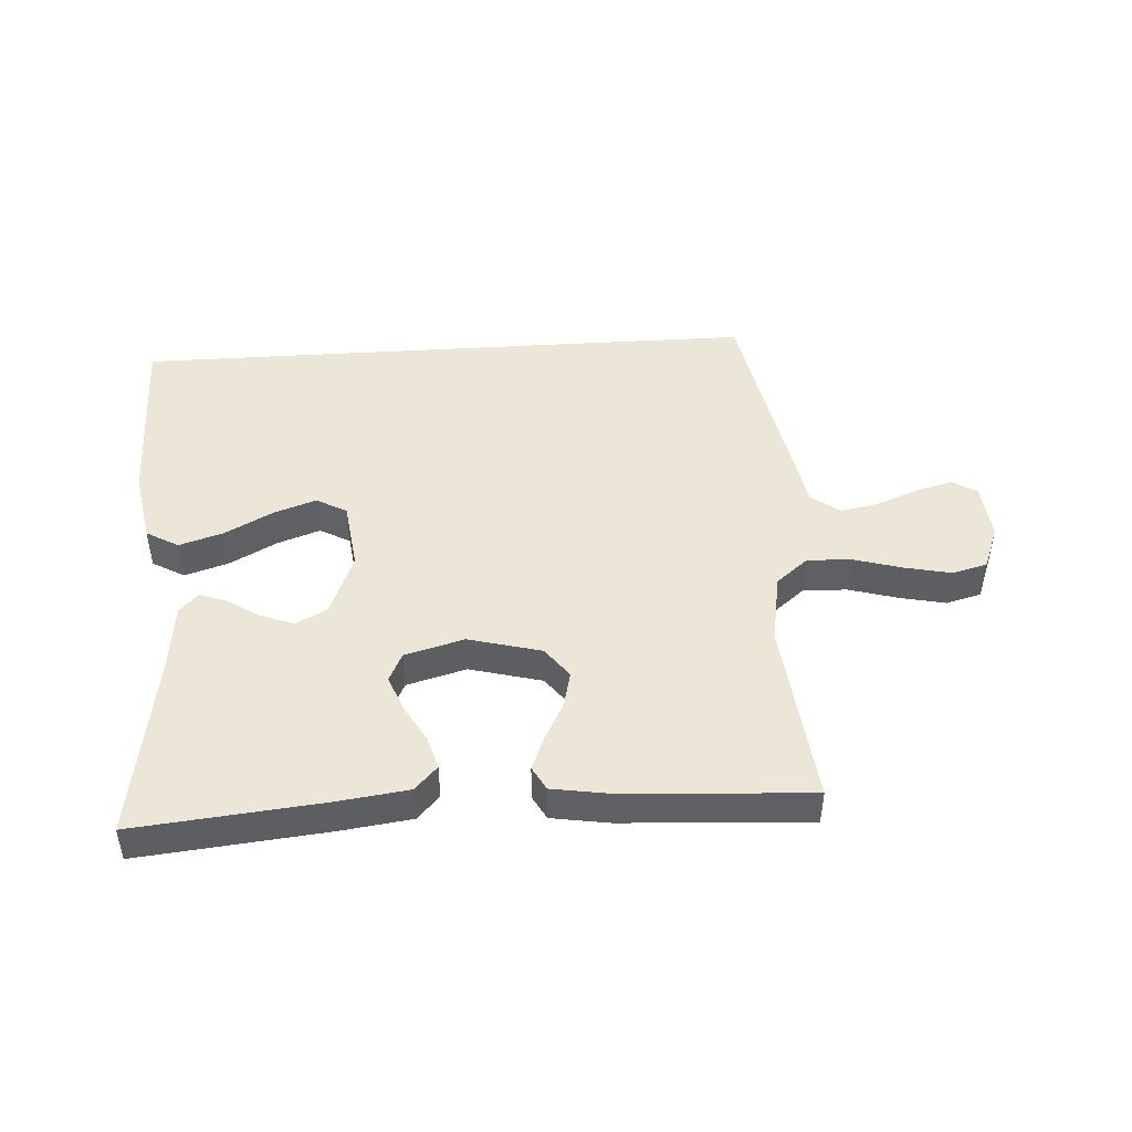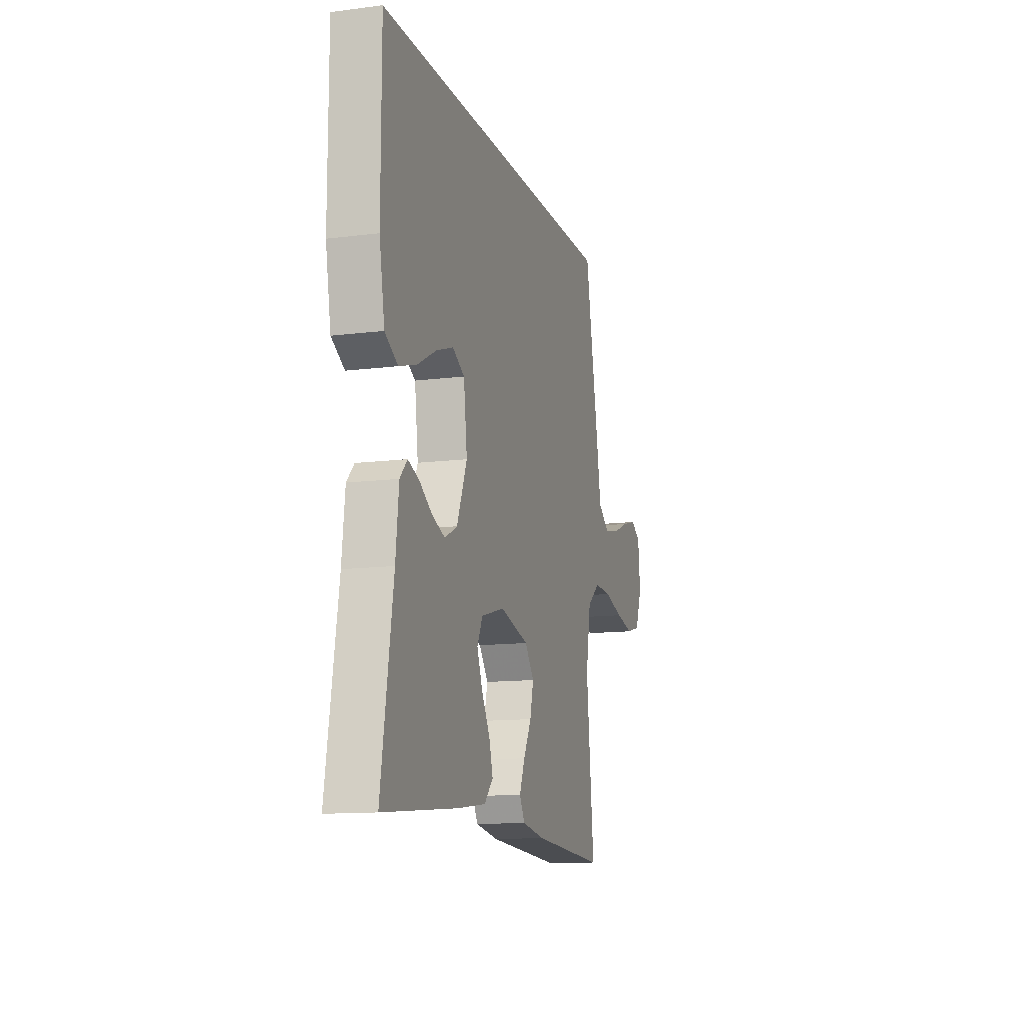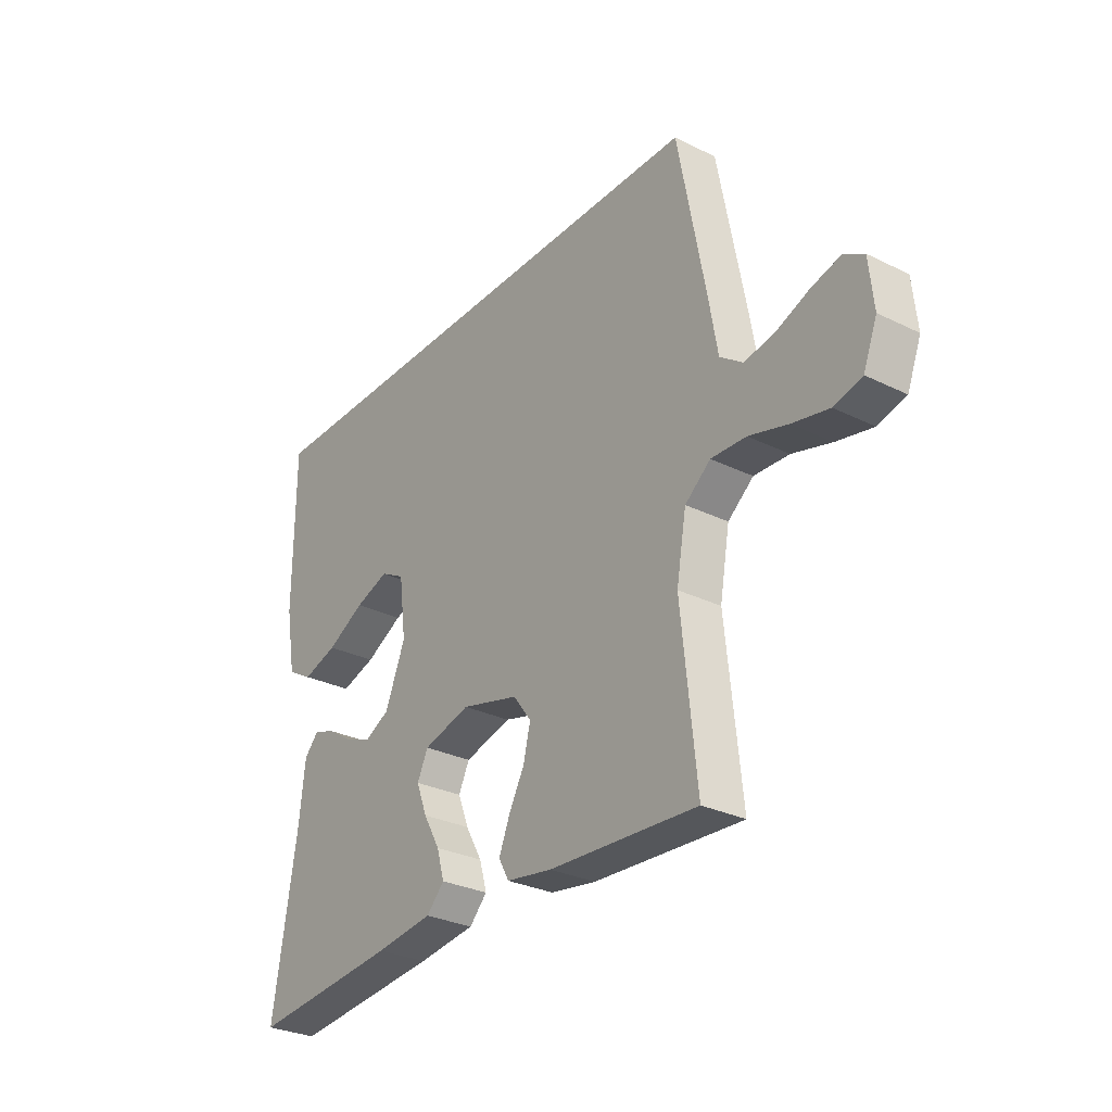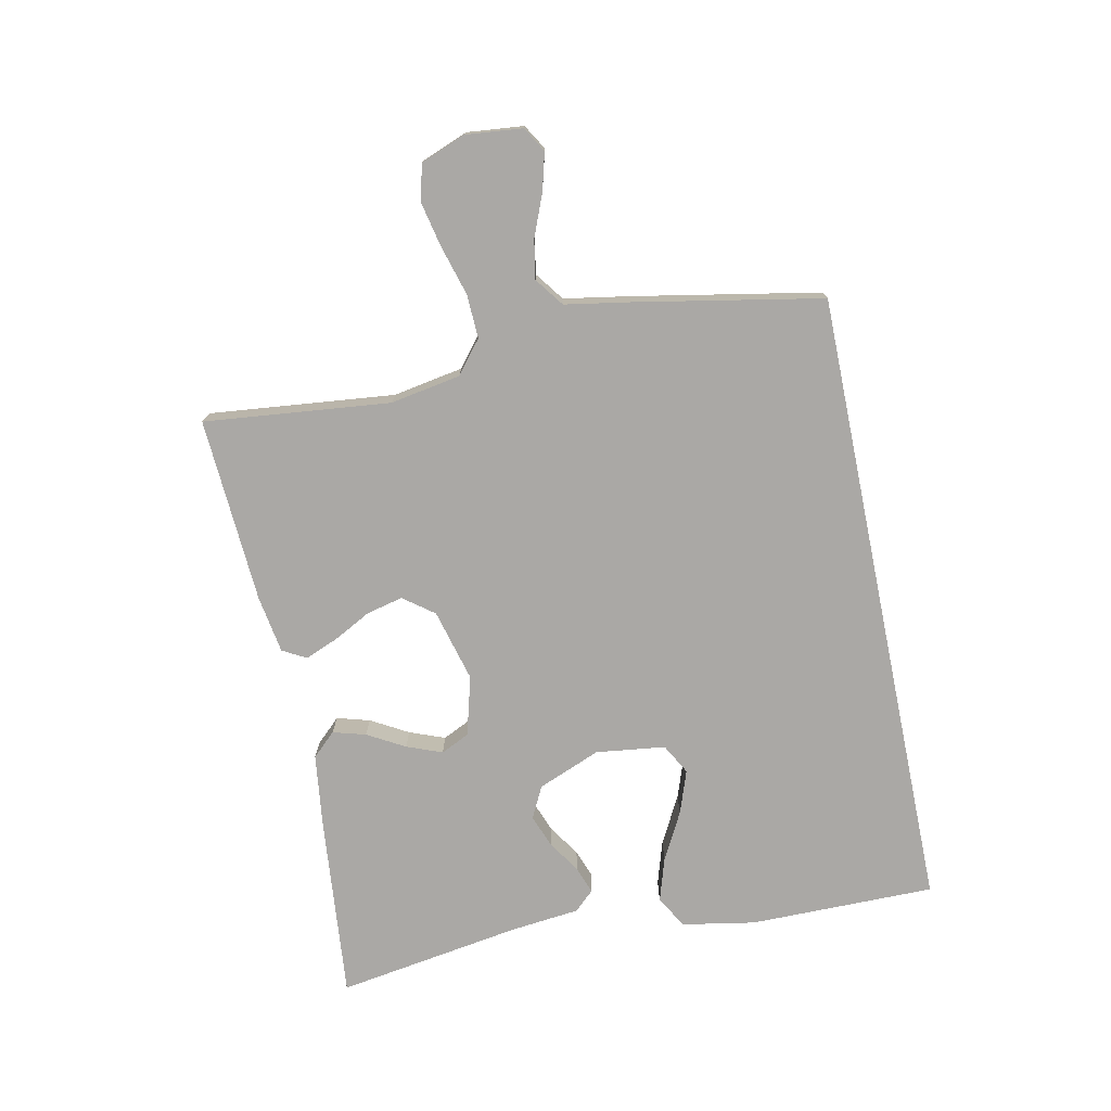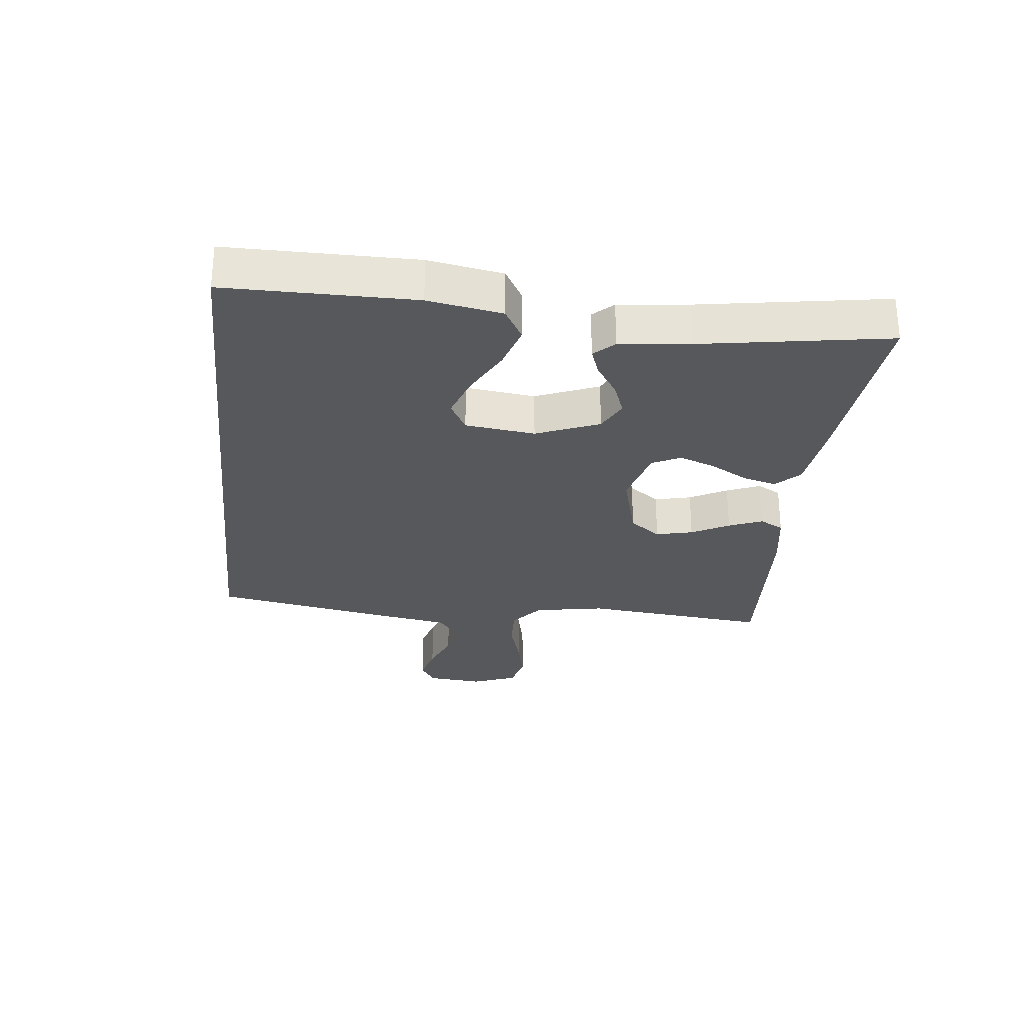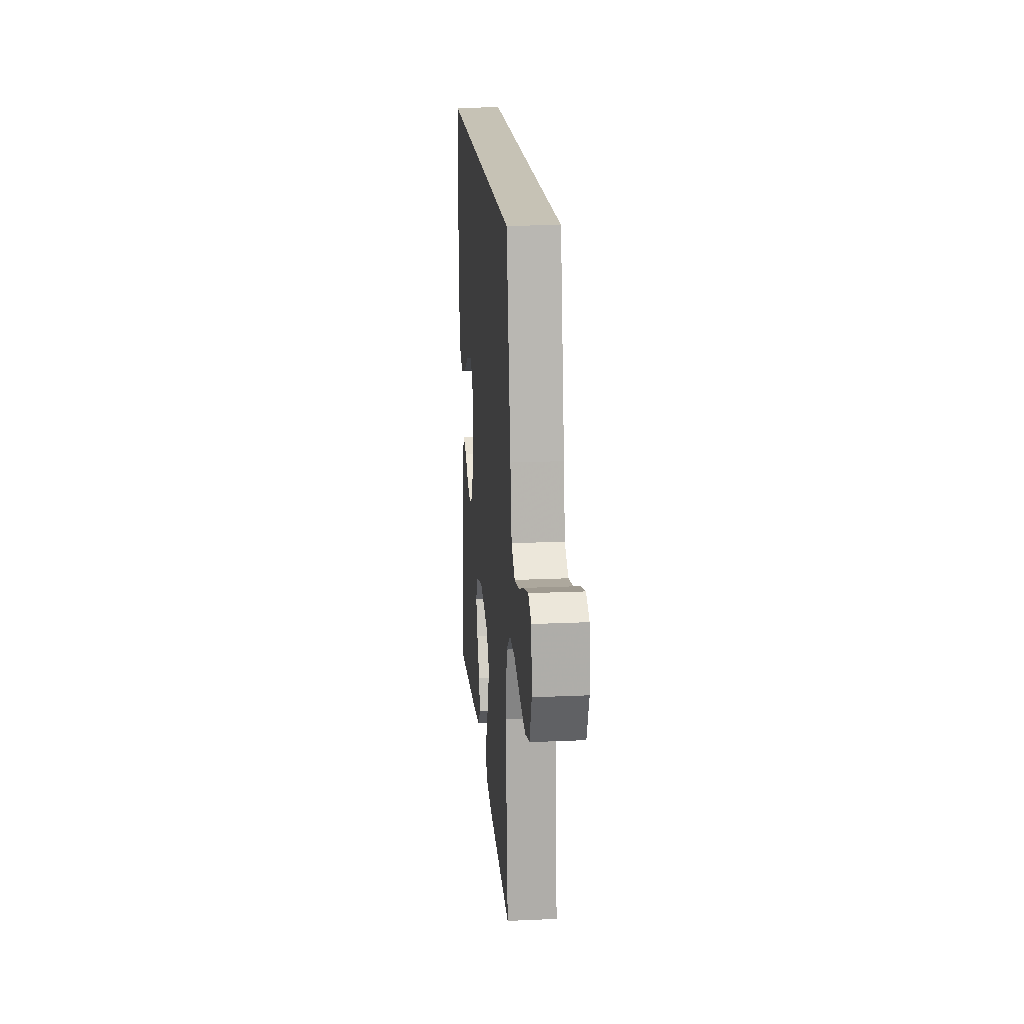
<metadata>
{"format":"obj","ext":"obj","renderer":"f3d","projection":"perspective","resolution":1024,"background":"white","views":[{"elev":46.6,"azim":176.3,"up":"+Y"},{"elev":-12.5,"azim":106.5,"up":"+Z"},{"elev":-29.5,"azim":-125.9,"up":"+Z"},{"elev":-75.2,"azim":-78.3,"up":"+Y"},{"elev":-28.1,"azim":83.8,"up":"+Y"},{"elev":18.9,"azim":-94.9,"up":"+Z"}]}
</metadata>
<code>
v 0.522 0.07 0.5
v 0.522 0.07 0.2
v 0.501 0.07 0.082
v 0.449 0.07 0.052
v 0.378 0.07 0.074
v 0.301 0.07 0.115
v 0.232 0.07 0.139
v 0.183 0.07 0.112
v 0.169 0.07 0
v 0.21 0.07 -0.101
v 0.261 0.07 -0.127
v 0.314 0.07 -0.107
v 0.366 0.07 -0.073
v 0.41 0.07 -0.057
v 0.44 0.07 -0.089
v 0.452 0.07 -0.2
v 0.5 0.07 -0.5
v 0.2 0.07 -0.471
v 0.083 0.07 -0.456
v 0.047 0.07 -0.418
v 0.062 0.07 -0.365
v 0.096 0.07 -0.305
v 0.118 0.07 -0.248
v 0.096 0.07 -0.202
v 0 0.07 -0.176
v -0.117 0.07 -0.207
v -0.154 0.07 -0.256
v -0.14 0.07 -0.315
v -0.108 0.07 -0.375
v -0.086 0.07 -0.429
v -0.107 0.07 -0.467
v -0.2 0.07 -0.482
v -0.5 0.07 -0.5
v -0.469 0.07 -0.2
v -0.489 0.07 -0.087
v -0.541 0.07 -0.045
v -0.612 0.07 -0.048
v -0.691 0.07 -0.071
v -0.765 0.07 -0.087
v -0.822 0.07 -0.072
v -0.85 0.07 0
v -0.841 0.07 0.091
v -0.801 0.07 0.115
v -0.741 0.07 0.099
v -0.674 0.07 0.072
v -0.612 0.07 0.061
v -0.566 0.07 0.095
v -0.548 0.07 0.2
v -0.492 0.07 0.5
v 0.522 0 0.5
v 0.522 0 0.2
v 0.501 0 0.082
v 0.449 0 0.052
v 0.378 0 0.074
v 0.301 0 0.115
v 0.232 0 0.139
v 0.183 0 0.112
v 0.169 0 0
v 0.21 0 -0.101
v 0.261 0 -0.127
v 0.314 0 -0.107
v 0.366 0 -0.073
v 0.41 0 -0.057
v 0.44 0 -0.089
v 0.452 0 -0.2
v 0.5 0 -0.5
v 0.2 0 -0.471
v 0.083 0 -0.456
v 0.047 0 -0.418
v 0.062 0 -0.365
v 0.096 0 -0.305
v 0.118 0 -0.248
v 0.096 0 -0.202
v 0 0 -0.176
v -0.117 0 -0.207
v -0.154 0 -0.256
v -0.14 0 -0.315
v -0.108 0 -0.375
v -0.086 0 -0.429
v -0.107 0 -0.467
v -0.2 0 -0.482
v -0.5 0 -0.5
v -0.469 0 -0.2
v -0.489 0 -0.087
v -0.541 0 -0.045
v -0.612 0 -0.048
v -0.691 0 -0.071
v -0.765 0 -0.087
v -0.822 0 -0.072
v -0.85 0 0
v -0.841 0 0.091
v -0.801 0 0.115
v -0.741 0 0.099
v -0.674 0 0.072
v -0.612 0 0.061
v -0.566 0 0.095
v -0.548 0 0.2
v -0.492 0 0.5
f 49 1 2
f 48 49 2
f 47 48 2
f 46 47 2
f 43 44 45
f 42 43 45
f 41 42 45
f 40 41 45
f 39 40 45
f 38 39 45
f 37 38 45
f 36 37 45 46
f 35 36 46
f 32 33 34
f 31 32 34
f 30 31 34
f 29 30 34
f 28 29 34
f 27 28 34 35
f 26 27 35 46
f 20 21 22
f 19 20 22
f 18 19 22
f 17 18 22
f 16 17 22
f 16 22 23
f 15 16 23
f 14 15 23
f 13 14 23
f 12 13 23
f 11 12 23 24
f 4 5 6
f 3 4 6
f 2 3 6
f 2 6 7
f 46 2 7
f 25 26 46
f 24 25 46
f 11 24 46
f 10 11 46
f 9 10 46
f 8 9 46
f 7 8 46
f 51 50 98
f 51 98 97
f 51 97 96
f 51 96 95
f 94 93 92
f 94 92 91
f 94 91 90
f 94 90 89
f 94 89 88
f 94 88 87
f 94 87 86
f 95 94 86 85
f 95 85 84
f 83 82 81
f 83 81 80
f 83 80 79
f 83 79 78
f 83 78 77
f 84 83 77 76
f 95 84 76 75
f 71 70 69
f 71 69 68
f 71 68 67
f 71 67 66
f 71 66 65
f 72 71 65
f 72 65 64
f 72 64 63
f 72 63 62
f 72 62 61
f 73 72 61 60
f 55 54 53
f 55 53 52
f 55 52 51
f 56 55 51
f 56 51 95
f 95 75 74
f 95 74 73
f 95 73 60
f 95 60 59
f 95 59 58
f 95 58 57
f 95 57 56
f 1 50 51 2
f 2 51 52 3
f 3 52 53 4
f 4 53 54 5
f 5 54 55 6
f 6 55 56 7
f 7 56 57 8
f 8 57 58 9
f 9 58 59 10
f 10 59 60 11
f 11 60 61 12
f 12 61 62 13
f 13 62 63 14
f 14 63 64 15
f 15 64 65 16
f 16 65 66 17
f 17 66 67 18
f 18 67 68 19
f 19 68 69 20
f 20 69 70 21
f 21 70 71 22
f 22 71 72 23
f 23 72 73 24
f 24 73 74 25
f 25 74 75 26
f 26 75 76 27
f 27 76 77 28
f 28 77 78 29
f 29 78 79 30
f 30 79 80 31
f 31 80 81 32
f 32 81 82 33
f 33 82 83 34
f 34 83 84 35
f 35 84 85 36
f 36 85 86 37
f 37 86 87 38
f 38 87 88 39
f 39 88 89 40
f 40 89 90 41
f 41 90 91 42
f 42 91 92 43
f 43 92 93 44
f 44 93 94 45
f 45 94 95 46
f 46 95 96 47
f 47 96 97 48
f 48 97 98 49
f 49 98 50 1

</code>
